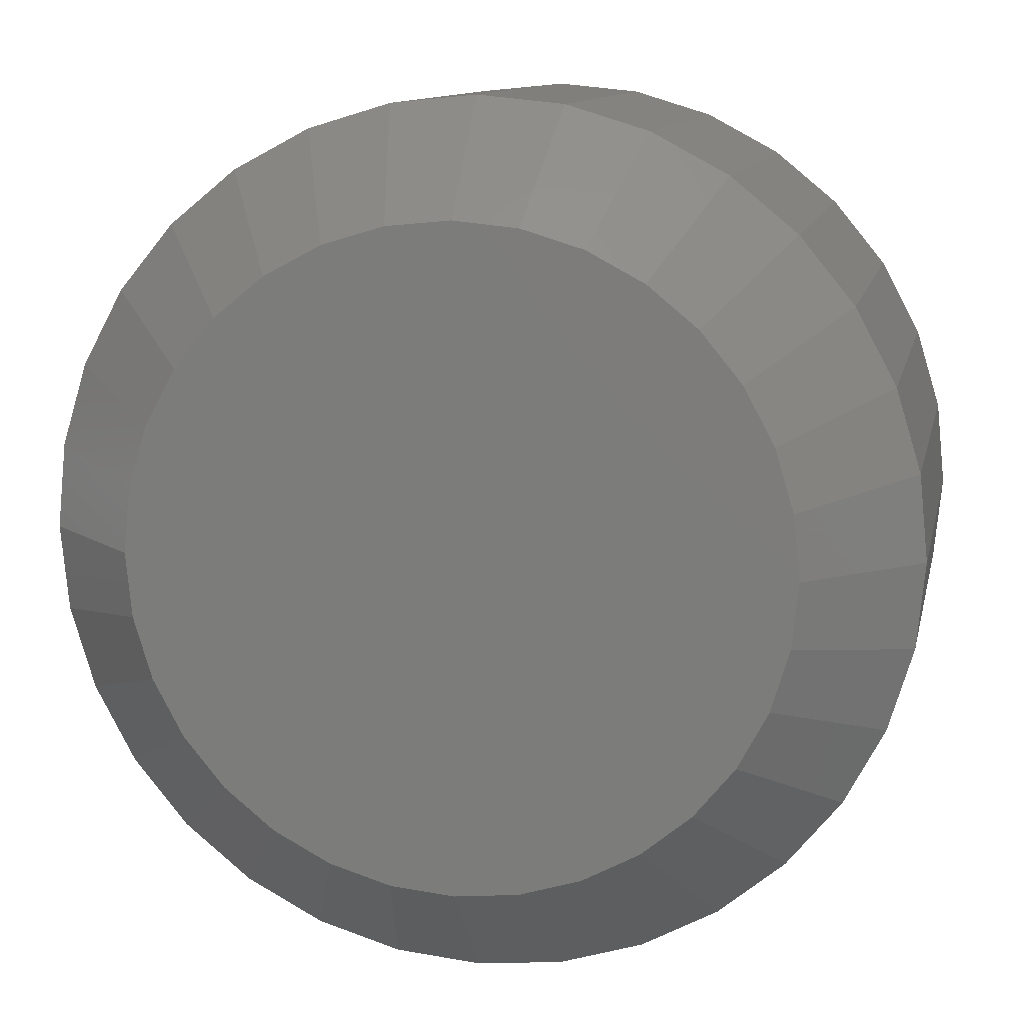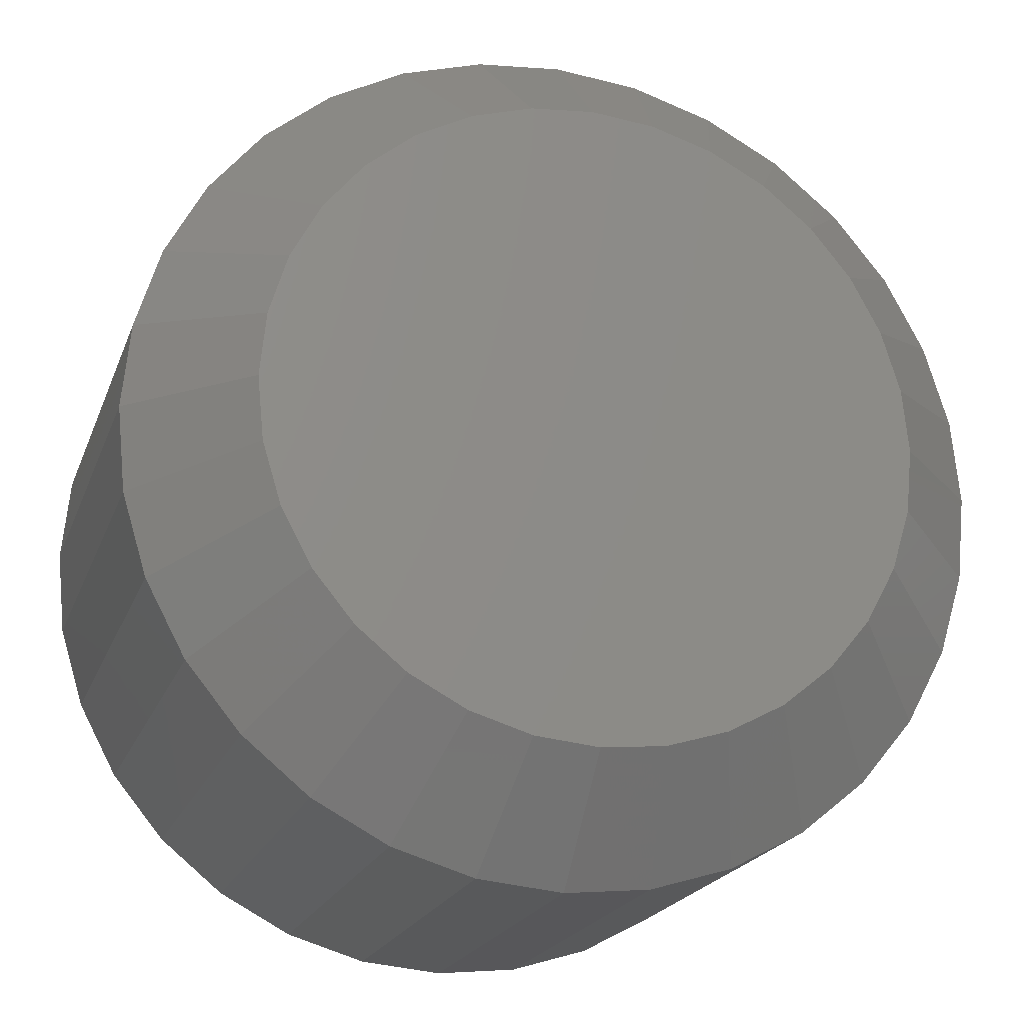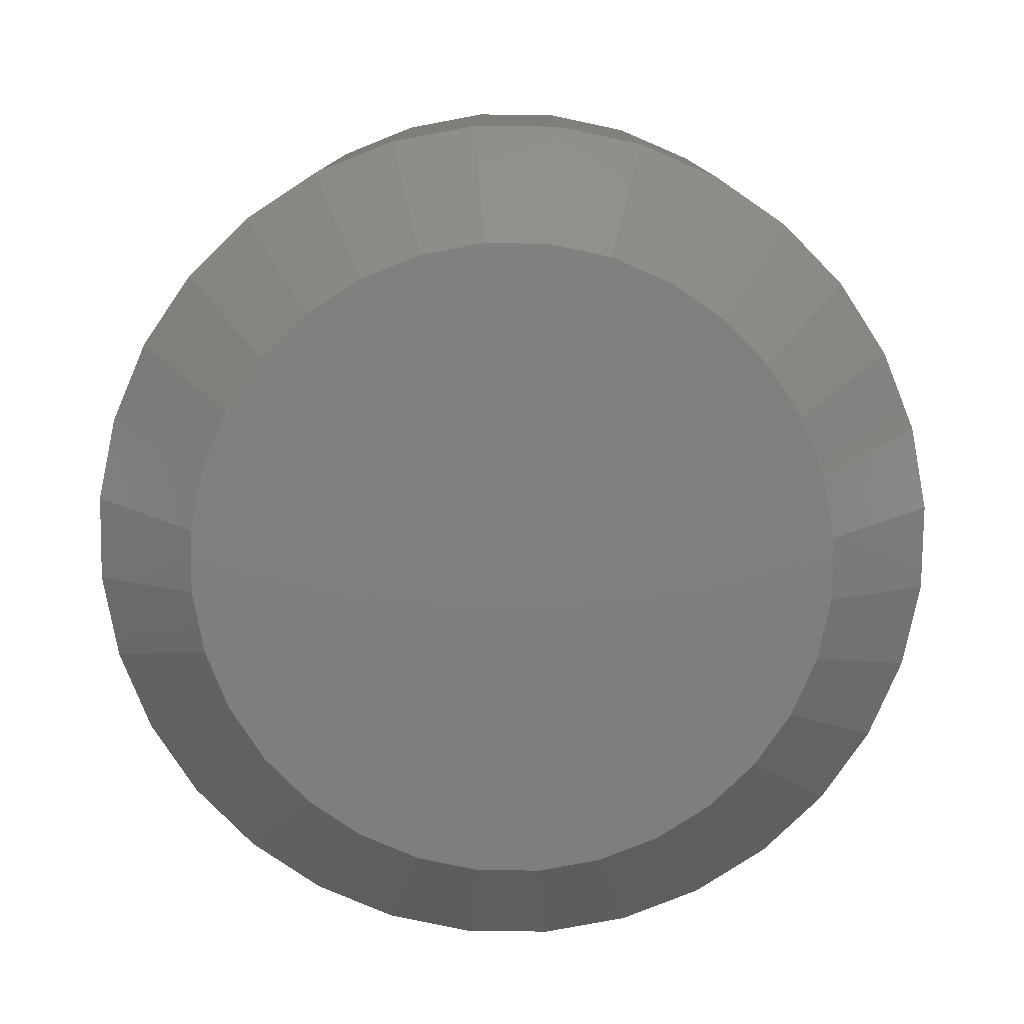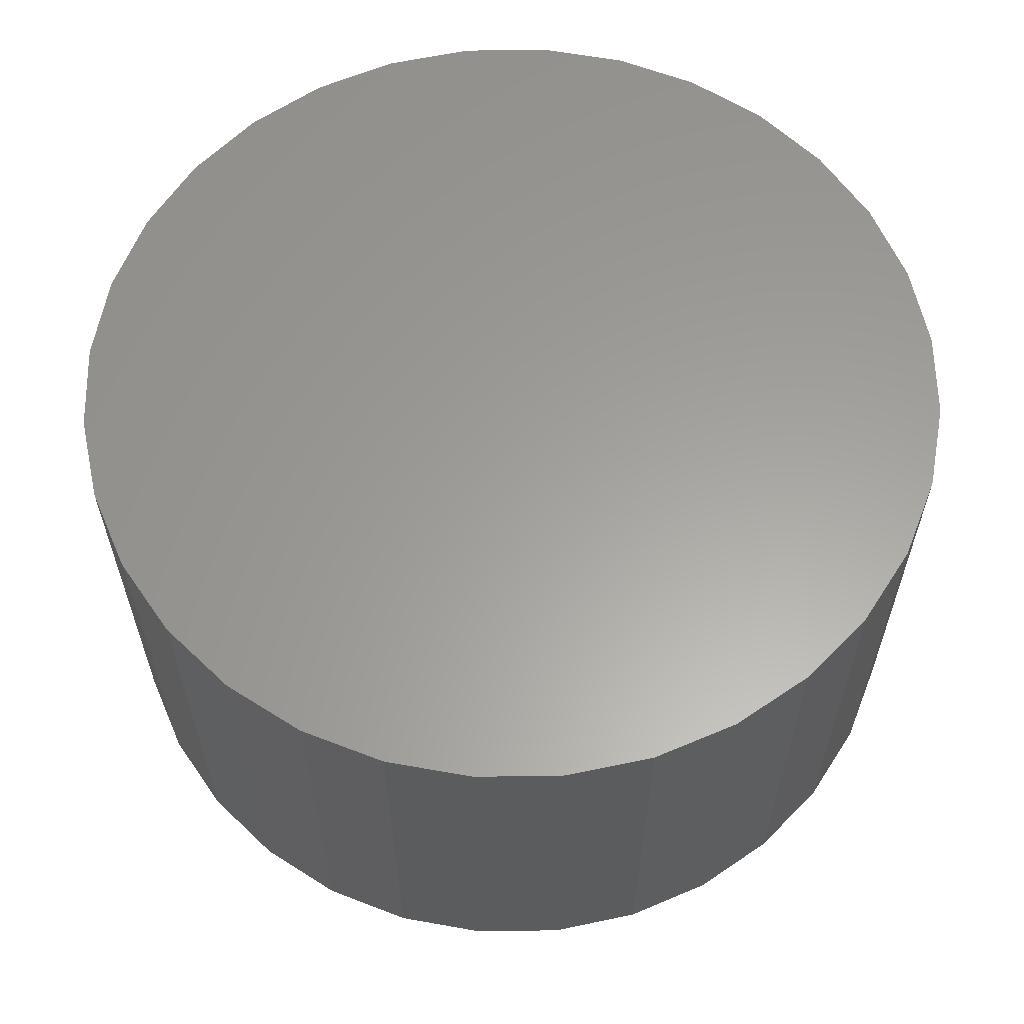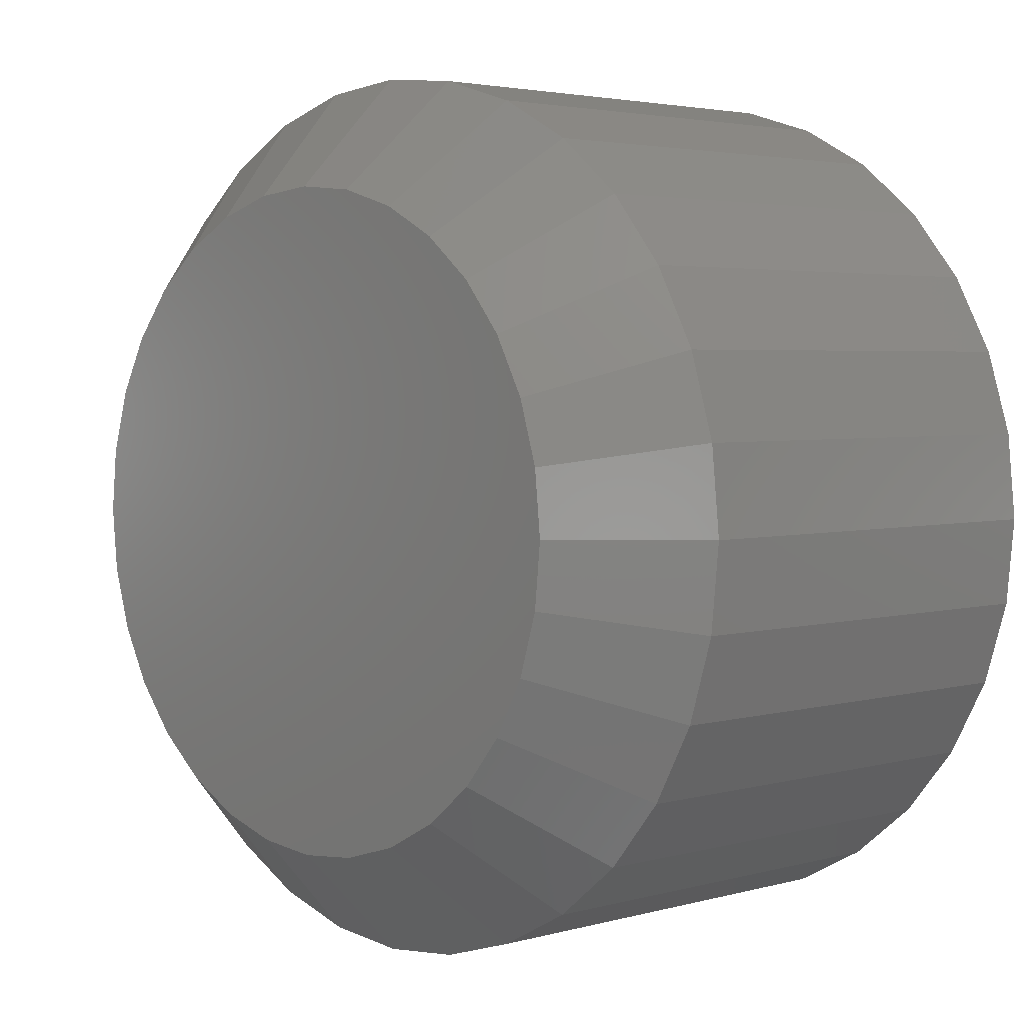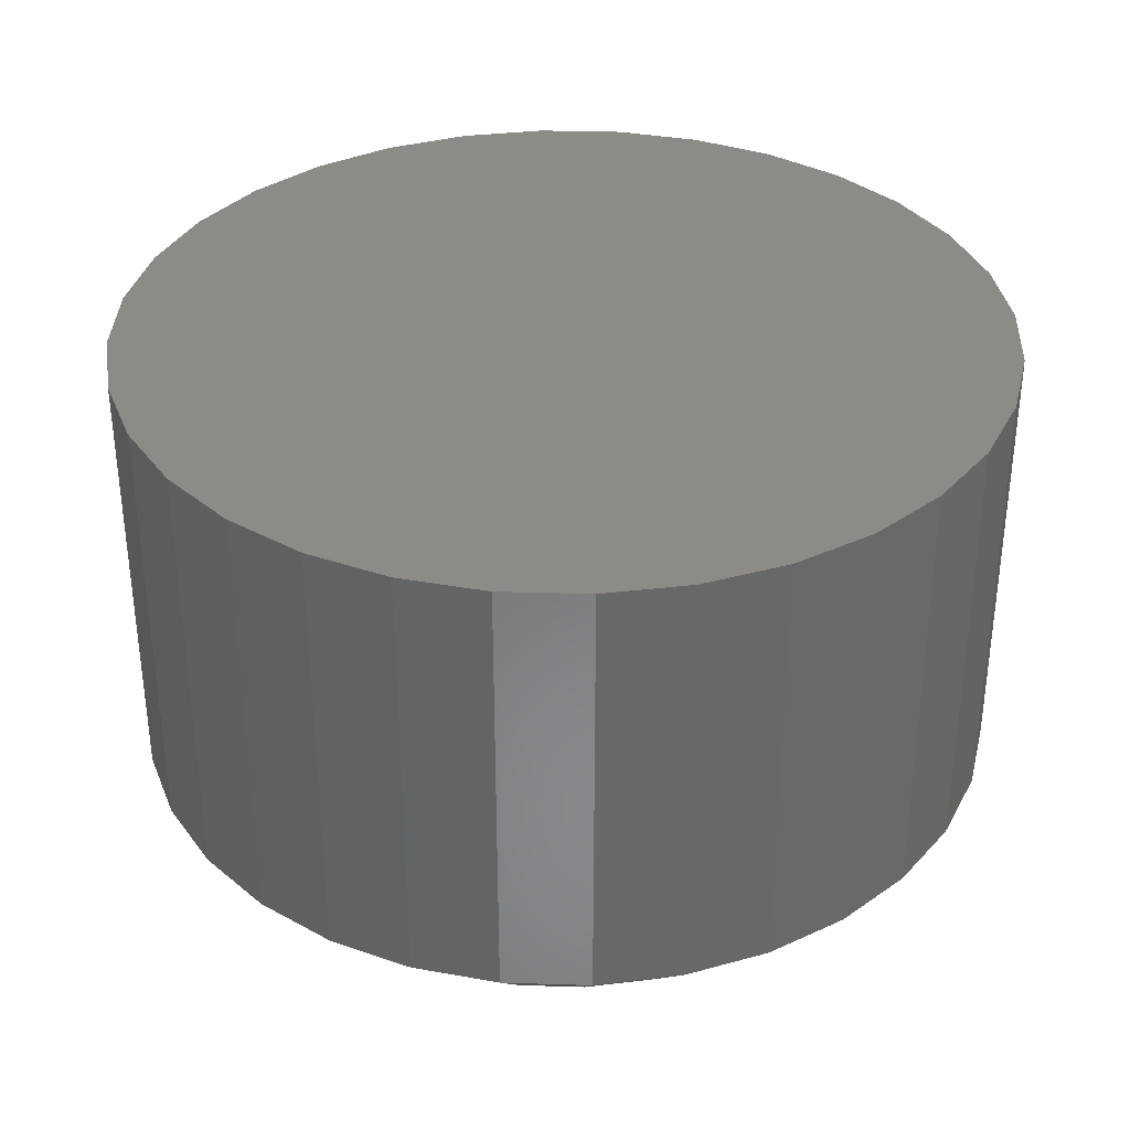
<metadata>
{"format":"stl","ext":"stl","renderer":"f3d","projection":"perspective","resolution":1024,"background":"white","views":[{"elev":11.1,"azim":-168.4,"up":"+Y"},{"elev":-20.4,"azim":163.2,"up":"+Y"},{"elev":-78.8,"azim":-73.8,"up":"+Z"},{"elev":61.1,"azim":162.2,"up":"+Z"},{"elev":3.3,"azim":-133.7,"up":"+Y"},{"elev":35.1,"azim":120.4,"up":"+Z"}]}
</metadata>
<code>
# stl→obj: 96 verts, 188 faces
v -0.6511 0.01873 0
v -0.6468 0.02004 0
v -0.6424 0.02048 0
v -0.6379 0.02004 0
v -0.6336 0.01873 0
v -0.6551 0.01661 0
v -0.6296 0.01661 0
v -0.6586 0.01376 0
v -0.6261 0.01376 0
v -0.6614 0.01028 0
v -0.6233 0.01028 0
v -0.6635 0.006313 0
v -0.6212 0.006313 0
v -0.6649 0.002009 0
v -0.6198 0.002009 0
v -0.6212 -0.01125 0
v -0.6635 -0.01125 0
v -0.6198 -0.006943 0
v -0.6614 -0.01521 0
v -0.6233 -0.01521 0
v -0.6586 -0.01869 0
v -0.6261 -0.01869 0
v -0.6551 -0.02154 0
v -0.6296 -0.02154 0
v -0.6511 -0.02366 0
v -0.6336 -0.02366 0
v -0.6468 -0.02497 0
v -0.6424 -0.02541 0
v -0.6379 -0.02497 0
v -0.6649 -0.006943 0
v -0.6653 -0.002467 0
v -0.6194 -0.002467 0
v -0.6116 -0.002467 0.007812
v -0.6116 -0.002467 0.03906
v -0.6122 -0.008467 0.007812
v -0.6122 -0.008467 0.03906
v -0.6139 -0.01424 0.007812
v -0.6139 -0.01424 0.03906
v -0.6168 -0.01955 0.007812
v -0.6168 -0.01955 0.03906
v -0.6206 -0.02422 0.007812
v -0.6206 -0.02422 0.03906
v -0.6253 -0.02804 0.007812
v -0.6253 -0.02804 0.03906
v -0.6306 -0.03088 0.007812
v -0.6306 -0.03088 0.03906
v -0.6364 -0.03263 0.007812
v -0.6364 -0.03263 0.03906
v -0.6424 -0.03322 0.007812
v -0.6424 -0.03322 0.03906
v -0.6484 -0.03263 0.007812
v -0.6484 -0.03263 0.03906
v -0.6541 -0.03088 0.007812
v -0.6541 -0.03088 0.03906
v -0.6594 -0.02804 0.007812
v -0.6594 -0.02804 0.03906
v -0.6641 -0.02422 0.007812
v -0.6641 -0.02422 0.03906
v -0.6679 -0.01955 0.007812
v -0.6679 -0.01955 0.03906
v -0.6708 -0.01424 0.007812
v -0.6708 -0.01424 0.03906
v -0.6725 -0.008467 0.007812
v -0.6725 -0.008467 0.03906
v -0.6731 -0.002467 0.007812
v -0.6731 -0.002467 0.03906
v -0.6725 0.003533 0.007812
v -0.6725 0.003533 0.03906
v -0.6708 0.009303 0.007812
v -0.6708 0.009303 0.03906
v -0.6679 0.01462 0.007812
v -0.6679 0.01462 0.03906
v -0.6641 0.01928 0.007812
v -0.6641 0.01928 0.03906
v -0.6594 0.02311 0.007812
v -0.6594 0.02311 0.03906
v -0.6541 0.02595 0.007812
v -0.6541 0.02595 0.03906
v -0.6484 0.0277 0.007812
v -0.6484 0.0277 0.03906
v -0.6424 0.02829 0.007812
v -0.6424 0.02829 0.03906
v -0.6364 0.0277 0.007812
v -0.6364 0.0277 0.03906
v -0.6306 0.02595 0.007812
v -0.6306 0.02595 0.03906
v -0.6253 0.02311 0.007812
v -0.6253 0.02311 0.03906
v -0.6206 0.01928 0.007812
v -0.6206 0.01928 0.03906
v -0.6168 0.01462 0.007812
v -0.6168 0.01462 0.03906
v -0.6139 0.009303 0.007812
v -0.6139 0.009303 0.03906
v -0.6122 0.003533 0.007812
v -0.6122 0.003533 0.03906
f 1 2 3
f 1 3 4
f 5 1 4
f 6 1 5
f 7 6 5
f 8 6 7
f 9 8 7
f 10 8 9
f 11 10 9
f 12 10 11
f 13 12 11
f 14 12 13
f 15 14 13
f 16 17 18
f 19 17 16
f 20 19 16
f 21 19 20
f 22 21 20
f 23 21 22
f 24 23 22
f 25 23 24
f 26 25 24
f 27 25 26
f 28 27 26
f 29 28 26
f 17 30 18
f 18 30 31
f 18 31 32
f 32 31 14
f 32 14 15
f 33 34 35
f 35 34 36
f 35 36 37
f 37 36 38
f 37 38 39
f 39 38 40
f 39 40 41
f 41 40 42
f 41 42 43
f 43 42 44
f 43 44 45
f 45 44 46
f 45 46 47
f 47 46 48
f 47 48 49
f 49 48 50
f 49 50 51
f 51 50 52
f 51 52 53
f 53 52 54
f 53 54 55
f 55 54 56
f 55 56 57
f 57 56 58
f 57 58 59
f 59 58 60
f 59 60 61
f 61 60 62
f 61 62 63
f 63 62 64
f 63 64 65
f 65 64 66
f 65 66 67
f 67 66 68
f 67 68 69
f 69 68 70
f 69 70 71
f 71 70 72
f 71 72 73
f 73 72 74
f 73 74 75
f 75 74 76
f 75 76 77
f 77 76 78
f 77 78 79
f 79 78 80
f 79 80 81
f 81 80 82
f 81 82 83
f 83 82 84
f 83 84 85
f 85 84 86
f 85 86 87
f 87 86 88
f 87 88 89
f 89 88 90
f 89 90 91
f 91 90 92
f 91 92 93
f 93 92 94
f 93 94 95
f 95 94 96
f 95 96 33
f 33 96 34
f 31 63 65
f 31 30 63
f 33 18 32
f 33 35 18
f 17 61 63
f 17 63 30
f 19 57 59
f 59 61 19
f 19 61 17
f 25 53 55
f 25 55 23
f 55 21 23
f 27 49 51
f 51 53 27
f 27 53 25
f 26 45 47
f 26 47 29
f 47 28 29
f 24 41 43
f 43 45 24
f 24 45 26
f 16 37 39
f 16 39 20
f 39 22 20
f 35 37 18
f 18 37 16
f 57 19 21
f 21 55 57
f 49 27 28
f 28 47 49
f 41 24 22
f 22 39 41
f 32 95 33
f 32 15 95
f 65 14 31
f 65 67 14
f 13 93 95
f 13 95 15
f 11 89 91
f 91 93 11
f 11 93 13
f 5 85 87
f 5 87 7
f 87 9 7
f 4 81 83
f 83 85 4
f 4 85 5
f 1 77 79
f 1 79 2
f 79 3 2
f 6 73 75
f 75 77 6
f 6 77 1
f 12 69 71
f 12 71 10
f 71 8 10
f 67 69 14
f 14 69 12
f 89 11 9
f 9 87 89
f 81 4 3
f 3 79 81
f 73 6 8
f 8 71 73
f 82 80 78
f 84 82 78
f 84 78 86
f 86 78 76
f 86 76 88
f 88 76 74
f 88 74 90
f 90 74 72
f 90 72 92
f 92 72 70
f 92 70 94
f 94 70 68
f 94 68 96
f 36 62 38
f 38 62 60
f 38 60 40
f 40 60 58
f 40 58 42
f 42 58 56
f 42 56 44
f 44 56 54
f 44 54 46
f 46 54 52
f 46 52 50
f 46 50 48
f 96 68 34
f 34 68 66
f 34 66 36
f 36 66 64
f 36 64 62

</code>
